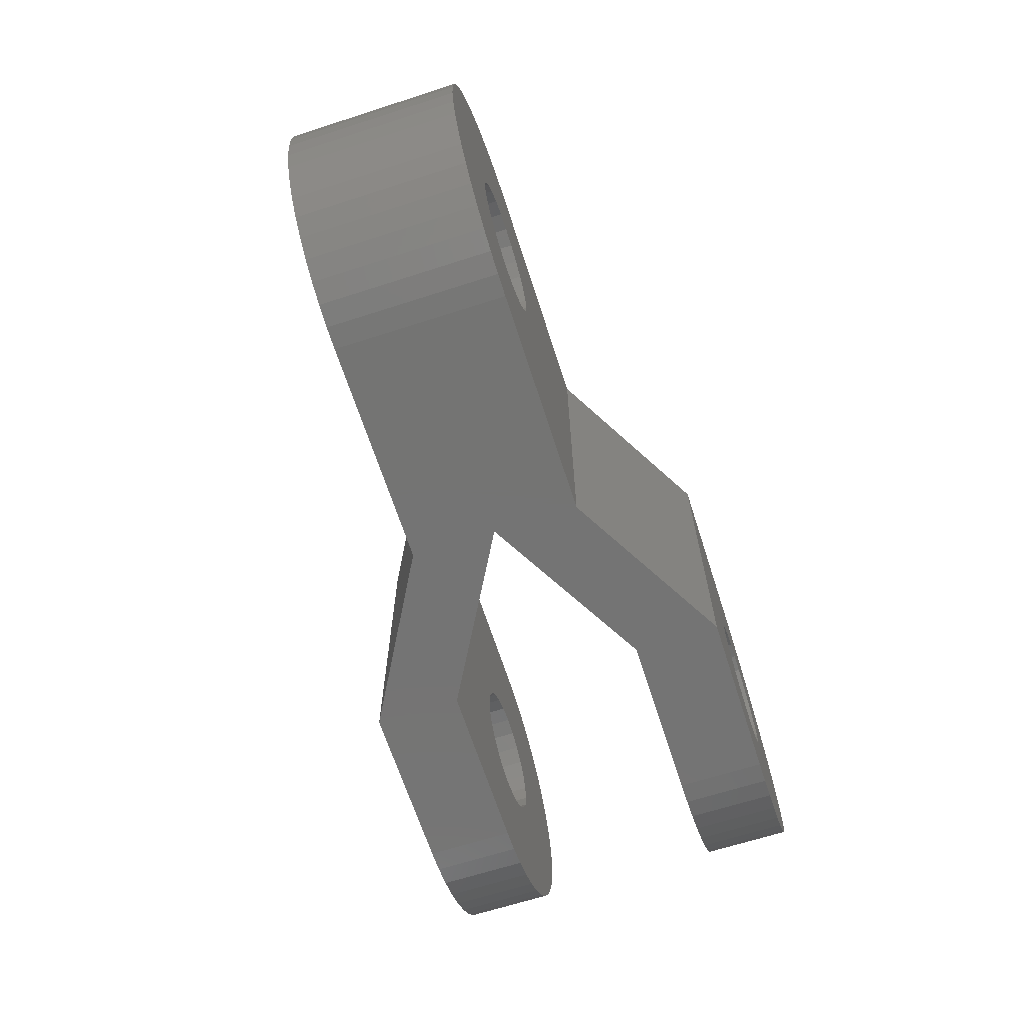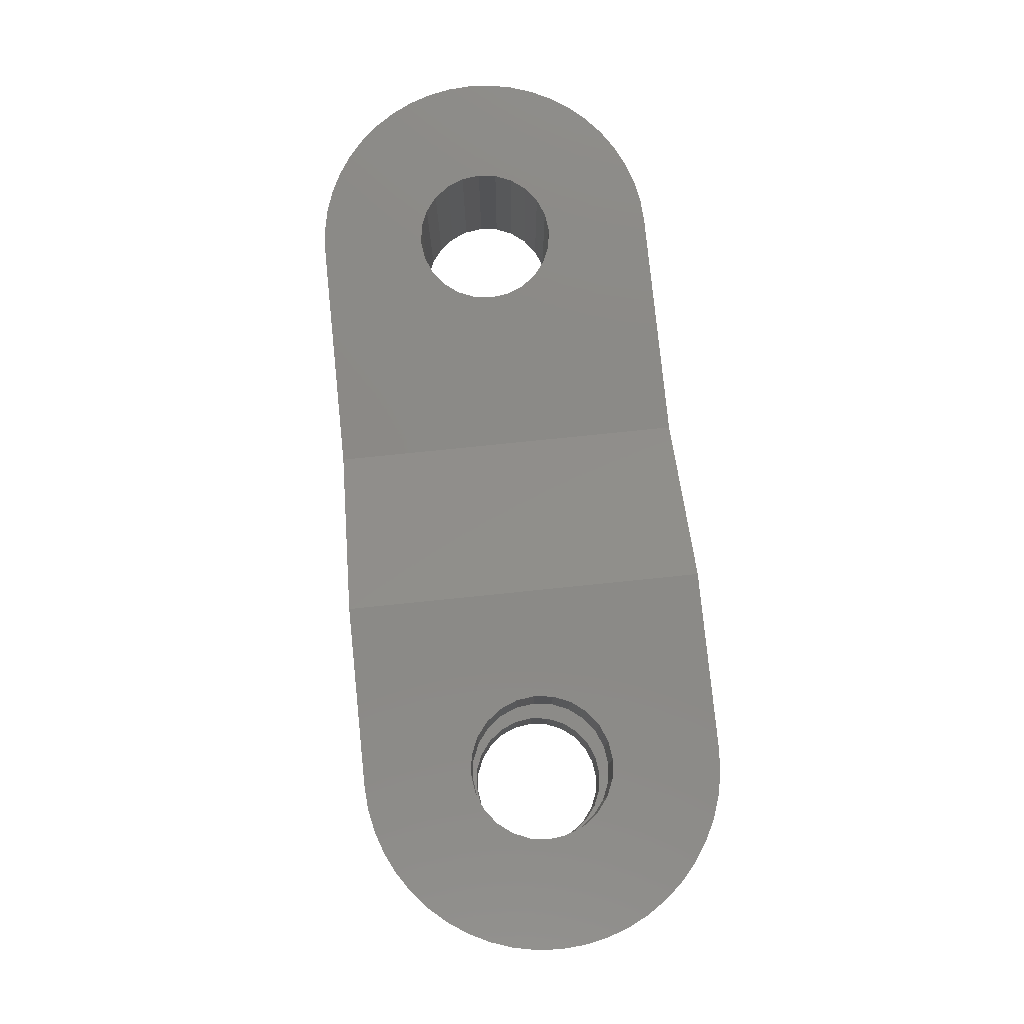
<metadata>
{"format":"stl","ext":"stl","renderer":"f3d","projection":"perspective","resolution":1024,"background":"white","views":[{"elev":-66.2,"azim":-72.1,"up":"+Z"},{"elev":79.3,"azim":84.2,"up":"+Y"}]}
</metadata>
<code>
# stl→obj: 354 verts, 832 faces
v 44 -3 0
v 44.05 3 0.7832
v 44 3 0
v 44.05 -3 0.7832
v 45.76 3 4.243
v 46.35 -3 4.76
v 46.35 3 4.76
v 45.76 -3 4.243
v 47.7 3 5.543
v 48.45 -3 5.796
v 48.45 3 5.796
v 47.7 -3 5.543
v 44.46 -3 2.296
v 44.8 3 3
v 44.46 3 2.296
v 44.8 -3 3
v 44.2 -3 1.553
v 44.2 3 1.553
v 47 3 5.196
v 47 -3 5.196
v 49.22 -3 5.949
v 49.22 3 5.949
v 47.7 -3 -5.543
v 48.45 3 -5.796
v 48.45 -3 -5.796
v 47.7 3 -5.543
v 44.8 -3 -3
v 44.46 3 -2.296
v 44.8 3 -3
v 44.46 -3 -2.296
v 51.7 3 1.697
v 50 3 6
v 58 3 6
v 50.62 3 2.318
v 51.2 3 2.078
v 50 3 2.4
v 49.38 3 2.318
v 48.8 3 2.078
v 48.3 3 1.697
v 52.08 3 1.2
v 52.32 3 0.6212
v 52.4 3 0
v 58 3 -6
v 52.32 3 -0.6212
v 52.08 3 -1.2
v 47.92 3 -1.2
v 45.24 3 -3.653
v 50 3 -6
v 50 3 -2.4
v 50.62 3 -2.318
v 49.38 3 -2.318
v 45.76 3 -4.243
v 46.35 3 -4.76
v 51.2 3 -2.078
v 47 3 -5.196
v 51.7 3 -1.697
v 49.22 3 -5.949
v 45.24 3 3.653
v 47.92 3 1.2
v 47.68 3 0.6212
v 47.6 3 0
v 44.05 3 -0.7832
v 47.68 3 -0.6212
v 44.2 3 -1.553
v 48.3 3 -1.697
v 48.8 3 -2.078
v 45.24 -3 3.653
v 49.38 -3 2.318
v 50 -3 2.4
v 47.92 -3 1.2
v 48.8 -3 2.078
v 48.3 -3 1.697
v 47.68 -3 0.6212
v 47.6 -3 0
v 44.05 -3 -0.7832
v 47.68 -3 -0.6212
v 44.2 -3 -1.553
v 47.92 -3 -1.2
v 45.24 -3 -3.653
v 48.3 -3 -1.697
v 45.76 -3 -4.243
v 46.35 -3 -4.76
v 50 -3 6
v 50.62 -3 2.318
v 51.2 -3 2.078
v 51.7 -3 1.697
v 58 -3 6
v 52.08 -3 1.2
v 52.32 -3 0.6212
v 52.4 -3 0
v 58 -3 -6
v 52.32 -3 -0.6212
v 52.08 -3 -1.2
v 51.7 -3 -1.697
v 48.8 -3 -2.078
v 47 -3 -5.196
v 49.38 -3 -2.318
v 49.22 -3 -5.949
v 50 -3 -2.4
v 50 -3 -6
v 50.62 -3 -2.318
v 51.2 -3 -2.078
v 75.95 -6.4 0.7832
v 76 -3.4 0
v 75.95 -3.4 0.7832
v 76 -6.4 0
v 69.22 -6.4 5.949
v 70 -6.4 6
v 70 -6.4 -6
v 70.78 -6.4 -5.949
v 70.78 -3.4 -5.949
v 70 -3.4 -6
v 73.65 -3.4 4.76
v 74.24 -6.4 4.243
v 74.24 -3.4 4.243
v 73.65 -6.4 4.76
v 65.24 -6.4 3.653
v 65.76 -6.4 4.243
v 67 -6.4 5.196
v 67.7 -6.4 5.543
v 75.2 -6.4 3
v 75.54 -3.4 2.296
v 75.2 -3.4 3
v 75.54 -6.4 2.296
v 71.55 -3.4 5.796
v 72.3 -6.4 5.543
v 72.3 -3.4 5.543
v 71.55 -6.4 5.796
v 73 -3.4 5.196
v 73 -6.4 5.196
v 64.46 -6.4 2.296
v 64.8 -6.4 3
v 64.05 -6.4 0.7832
v 64.2 -6.4 1.553
v 66.35 -6.4 4.76
v 68.45 -6.4 5.796
v 71.55 -3.4 -5.796
v 71.55 -6.4 -5.796
v 75.8 -3.4 1.553
v 75.8 -6.4 1.553
v 74.76 -3.4 3.653
v 74.76 -6.4 3.653
v 70.78 -3.4 5.949
v 70.78 -6.4 5.949
v 70 -3.4 6
v 70.62 -3.4 2.318
v 71.2 -3.4 2.078
v 71.7 -3.4 1.697
v 72.08 -3.4 1.2
v 70 -3.4 2.4
v 72.32 -3.4 0.6212
v 72.4 -3.4 0
v 75.95 -3.4 -0.7832
v 72.32 -3.4 -0.6212
v 75.8 -3.4 -1.553
v 75.54 -3.4 -2.296
v 72.08 -3.4 -1.2
v 75.2 -3.4 -3
v 74.76 -3.4 -3.653
v 71.7 -3.4 -1.697
v 74.24 -3.4 -4.243
v 73.65 -3.4 -4.76
v 71.2 -3.4 -2.078
v 73 -3.4 -5.196
v 72.3 -3.4 -5.543
v 70.62 -3.4 -2.318
v 70 -3.4 -2.4
v 64 -6.4 0
v 70 -6.4 2.4
v 69.38 -6.4 2.318
v 70.62 -6.4 2.318
v 68.8 -6.4 2.078
v 68.3 -6.4 1.697
v 71.2 -6.4 2.078
v 67.92 -6.4 1.2
v 71.7 -6.4 1.697
v 67.68 -6.4 0.6212
v 67.6 -6.4 0
v 64.05 -6.4 -0.7832
v 67.68 -6.4 -0.6212
v 64.2 -6.4 -1.553
v 64.46 -6.4 -2.296
v 67.92 -6.4 -1.2
v 64.8 -6.4 -3
v 65.24 -6.4 -3.653
v 68.3 -6.4 -1.697
v 65.76 -6.4 -4.243
v 66.35 -6.4 -4.76
v 72.08 -6.4 1.2
v 72.32 -6.4 0.6212
v 72.4 -6.4 0
v 75.95 -6.4 -0.7832
v 72.32 -6.4 -0.6212
v 75.54 -6.4 -2.296
v 72.08 -6.4 -1.2
v 75.8 -6.4 -1.553
v 74.76 -6.4 -3.653
v 71.7 -6.4 -1.697
v 73.65 -6.4 -4.76
v 71.2 -6.4 -2.078
v 72.3 -6.4 -5.543
v 70.62 -6.4 -2.318
v 70 -6.4 -2.4
v 68.8 -6.4 -2.078
v 75.2 -6.4 -3
v 67 -6.4 -5.196
v 67.7 -6.4 -5.543
v 74.24 -6.4 -4.243
v 69.38 -6.4 -2.318
v 68.45 -6.4 -5.796
v 73 -6.4 -5.196
v 69.22 -6.4 -5.949
v 75.95 3.4 0.7832
v 76 6.4 0
v 75.95 6.4 0.7832
v 76 3.4 0
v 69.22 6.4 5.949
v 70 6.4 6
v 70 3.4 -6
v 70.78 6.4 -5.949
v 70.78 3.4 -5.949
v 70 6.4 -6
v 73.65 6.4 4.76
v 74.24 3.4 4.243
v 74.24 6.4 4.243
v 73.65 3.4 4.76
v 65.24 6.4 3.653
v 65.76 6.4 4.243
v 67 6.4 5.196
v 67.7 6.4 5.543
v 75.8 3.4 -1.553
v 75.54 6.4 -2.296
v 75.8 6.4 -1.553
v 75.54 3.4 -2.296
v 75.2 3.4 3
v 75.54 6.4 2.296
v 75.2 6.4 3
v 75.54 3.4 2.296
v 71.55 6.4 5.796
v 72.3 3.4 5.543
v 72.3 6.4 5.543
v 71.55 3.4 5.796
v 73 6.4 5.196
v 73 3.4 5.196
v 64.2 6.4 1.553
v 64.46 6.4 2.296
v 64.8 6.4 3
v 64.05 6.4 0.7832
v 68.45 6.4 5.796
v 75.8 6.4 1.553
v 75.8 3.4 1.553
v 74.76 6.4 3.653
v 74.76 3.4 3.653
v 70.78 6.4 5.949
v 70.78 3.4 5.949
v 70 3.4 6
v 70 6.4 2.4
v 70.62 6.4 2.318
v 69.38 6.4 2.318
v 71.2 6.4 2.078
v 71.7 6.4 1.697
v 68.8 6.4 2.078
v 72.08 6.4 1.2
v 66.35 6.4 4.76
v 68.3 6.4 1.697
v 72.32 6.4 0.6212
v 72.4 6.4 0
v 75.95 6.4 -0.7832
v 72.32 6.4 -0.6212
v 72.08 6.4 -1.2
v 75.2 6.4 -3
v 74.76 6.4 -3.653
v 71.7 6.4 -1.697
v 74.24 6.4 -4.243
v 73.65 6.4 -4.76
v 67.92 6.4 1.2
v 67.68 6.4 0.6212
v 67.6 6.4 0
v 64 6.4 0
v 64.05 6.4 -0.7832
v 67.68 6.4 -0.6212
v 64.46 6.4 -2.296
v 67.92 6.4 -1.2
v 64.2 6.4 -1.553
v 65.24 6.4 -3.653
v 68.3 6.4 -1.697
v 66.35 6.4 -4.76
v 68.8 6.4 -2.078
v 67.7 6.4 -5.543
v 69.38 6.4 -2.318
v 69.22 6.4 -5.949
v 70 6.4 -2.4
v 71.2 6.4 -2.078
v 64.8 6.4 -3
v 73 6.4 -5.196
v 72.3 6.4 -5.543
v 65.76 6.4 -4.243
v 70.62 6.4 -2.318
v 71.55 6.4 -5.796
v 67 6.4 -5.196
v 68.45 6.4 -5.796
v 70 3.4 2.4
v 70.62 3.4 2.318
v 71.2 3.4 2.078
v 71.7 3.4 1.697
v 72.08 3.4 1.2
v 72.32 3.4 0.6212
v 72.4 3.4 0
v 75.95 3.4 -0.7832
v 72.32 3.4 -0.6212
v 72.08 3.4 -1.2
v 74.76 3.4 -3.653
v 71.7 3.4 -1.697
v 73.65 3.4 -4.76
v 71.2 3.4 -2.078
v 72.3 3.4 -5.543
v 70.62 3.4 -2.318
v 70 3.4 -2.4
v 75.2 3.4 -3
v 74.24 3.4 -4.243
v 73 3.4 -5.196
v 71.55 3.4 -5.796
v 64 6.4 6
v 64 3.4 6
v 58 0 6
v 64 -3.4 6
v 64 -6.4 6
v 64 -6.4 -6
v 64 -3.4 -6
v 58 0 -6
v 64 3.4 -6
v 64 6.4 -6
v 69.38 -3.4 2.318
v 68.8 -3.4 2.078
v 68.3 -3.4 1.697
v 67.92 -3.4 1.2
v 67.68 -3.4 0.6212
v 67.6 -3.4 0
v 67.68 -3.4 -0.6212
v 67.92 -3.4 -1.2
v 69.38 -3.4 -2.318
v 68.8 -3.4 -2.078
v 68.3 -3.4 -1.697
v 68.8 3.4 2.078
v 69.38 3.4 2.318
v 68.3 3.4 1.697
v 67.92 3.4 1.2
v 67.68 3.4 0.6212
v 67.6 3.4 0
v 67.68 3.4 -0.6212
v 67.92 3.4 -1.2
v 68.3 3.4 -1.697
v 68.8 3.4 -2.078
v 69.38 3.4 -2.318
f 1 2 3
f 2 1 4
f 5 6 7
f 6 5 8
f 9 10 11
f 10 9 12
f 13 14 15
f 14 13 16
f 17 15 18
f 15 17 13
f 19 12 9
f 12 19 20
f 11 21 22
f 21 11 10
f 23 24 25
f 24 23 26
f 27 28 29
f 28 27 30
f 31 32 33
f 34 32 35
f 36 32 34
f 37 22 36
f 22 37 11
f 11 37 9
f 9 38 19
f 19 38 7
f 39 7 38
f 38 9 37
f 32 36 22
f 32 31 35
f 33 40 31
f 33 41 40
f 33 42 41
f 43 42 33
f 42 43 44
f 44 43 45
f 46 47 29
f 48 49 50
f 51 52 47
f 51 53 52
f 48 50 54
f 51 55 53
f 51 26 55
f 48 54 56
f 51 24 26
f 45 43 56
f 49 48 57
f 56 43 48
f 51 57 24
f 7 39 5
f 5 39 58
f 59 58 39
f 58 59 14
f 14 59 15
f 60 15 59
f 15 60 18
f 18 60 2
f 61 2 60
f 61 3 2
f 62 61 63
f 61 62 3
f 28 63 46
f 63 64 62
f 47 46 65
f 47 65 66
f 63 28 64
f 47 66 51
f 57 51 49
f 46 29 28
f 16 58 14
f 58 16 67
f 67 5 58
f 5 67 8
f 4 18 2
f 18 4 17
f 21 68 69
f 70 16 13
f 67 71 68
f 67 72 71
f 73 13 17
f 67 70 72
f 73 17 4
f 13 73 70
f 74 4 1
f 4 74 73
f 75 74 1
f 74 75 76
f 77 76 75
f 30 76 77
f 76 30 78
f 27 78 30
f 79 78 27
f 78 79 80
f 81 80 79
f 82 80 81
f 69 83 21
f 68 21 10
f 68 10 12
f 68 12 20
f 68 20 6
f 68 6 8
f 68 8 67
f 70 67 16
f 83 69 84
f 83 84 85
f 86 83 85
f 83 86 87
f 88 87 86
f 89 87 88
f 90 87 89
f 91 90 92
f 91 92 93
f 91 93 94
f 80 82 95
f 96 95 82
f 23 95 96
f 95 23 97
f 25 97 23
f 98 97 25
f 97 98 99
f 100 99 98
f 99 100 101
f 101 100 102
f 102 100 94
f 91 94 100
f 90 91 87
f 7 20 19
f 20 7 6
f 22 83 32
f 83 22 21
f 81 53 82
f 53 81 52
f 96 26 23
f 26 96 55
f 25 57 98
f 57 25 24
f 79 29 47
f 29 79 27
f 30 64 28
f 64 30 77
f 75 3 62
f 3 75 1
f 82 55 96
f 55 82 53
f 98 48 100
f 48 98 57
f 81 47 52
f 47 81 79
f 77 62 64
f 62 77 75
f 103 104 105
f 104 103 106
f 107 108 108
f 108 107 107
f 109 110 109
f 110 109 111
f 111 109 112
f 113 114 115
f 114 113 116
f 117 118 117
f 118 117 118
f 119 120 120
f 120 119 119
f 121 122 123
f 122 121 124
f 125 126 127
f 126 125 128
f 129 116 113
f 116 129 130
f 131 132 131
f 132 131 132
f 132 117 132
f 117 132 117
f 133 134 133
f 134 133 134
f 118 135 135
f 135 118 118
f 120 136 136
f 136 120 120
f 110 137 138
f 137 110 111
f 124 139 122
f 139 124 140
f 140 105 139
f 105 140 103
f 114 141 115
f 141 114 142
f 142 123 141
f 123 142 121
f 143 128 125
f 128 143 144
f 145 144 143
f 108 144 145
f 144 108 108
f 127 130 129
f 130 127 126
f 146 143 125
f 146 125 127
f 147 127 129
f 147 129 113
f 148 113 115
f 148 115 141
f 149 141 123
f 127 147 146
f 143 150 145
f 149 123 122
f 150 143 146
f 113 148 147
f 151 122 139
f 141 149 148
f 151 139 105
f 122 151 149
f 152 105 104
f 105 152 151
f 153 152 104
f 152 153 154
f 155 154 153
f 156 154 155
f 154 156 157
f 158 157 156
f 159 157 158
f 157 159 160
f 161 160 159
f 162 160 161
f 160 162 163
f 164 163 162
f 165 163 164
f 163 165 166
f 137 166 165
f 111 166 137
f 166 111 167
f 167 111 112
f 134 131 134
f 131 134 131
f 168 133 168
f 133 168 133
f 169 108 107
f 170 107 136
f 108 169 144
f 170 136 120
f 171 144 169
f 172 120 119
f 144 171 128
f 172 119 135
f 128 171 126
f 173 135 118
f 174 126 171
f 173 118 117
f 126 174 130
f 175 117 132
f 130 174 116
f 176 116 174
f 107 170 169
f 175 132 131
f 120 172 170
f 135 173 172
f 177 131 134
f 117 175 173
f 177 134 133
f 131 177 175
f 178 133 168
f 133 178 177
f 179 178 168
f 178 179 180
f 181 180 179
f 182 180 181
f 180 182 183
f 184 183 182
f 185 183 184
f 183 185 186
f 187 186 185
f 188 186 187
f 116 176 114
f 114 176 142
f 189 142 176
f 142 189 121
f 121 189 124
f 190 124 189
f 124 190 140
f 140 190 103
f 191 103 190
f 191 106 103
f 192 191 193
f 191 192 106
f 194 193 195
f 193 196 192
f 197 195 198
f 199 198 200
f 193 194 196
f 201 200 202
f 110 202 203
f 186 188 204
f 195 205 194
f 206 204 188
f 195 197 205
f 207 204 206
f 198 208 197
f 204 207 209
f 198 199 208
f 210 209 207
f 200 211 199
f 212 209 210
f 200 201 211
f 209 212 203
f 202 138 201
f 109 203 212
f 202 110 138
f 203 109 110
f 136 107 107
f 107 136 136
f 197 161 159
f 161 197 208
f 194 158 156
f 158 194 205
f 192 155 153
f 155 192 196
f 201 164 211
f 164 201 165
f 179 168 179
f 168 179 168
f 135 119 119
f 119 135 135
f 211 162 199
f 162 211 164
f 196 156 155
f 156 196 194
f 205 159 158
f 159 205 197
f 106 153 104
f 153 106 192
f 207 210 210
f 210 207 207
f 187 188 188
f 188 187 187
f 184 182 184
f 182 184 182
f 181 179 181
f 179 181 179
f 138 165 201
f 165 138 137
f 199 161 208
f 161 199 162
f 212 109 109
f 109 212 212
f 188 206 206
f 206 188 188
f 210 212 212
f 212 210 210
f 187 185 187
f 185 187 185
f 185 184 185
f 184 185 184
f 182 181 182
f 181 182 181
f 206 207 207
f 207 206 206
f 213 214 215
f 214 213 216
f 217 218 218
f 218 217 217
f 219 220 221
f 222 220 219
f 220 222 222
f 223 224 225
f 224 223 226
f 227 228 227
f 228 227 228
f 229 230 230
f 230 229 229
f 231 232 233
f 232 231 234
f 235 236 237
f 236 235 238
f 239 240 241
f 240 239 242
f 243 226 223
f 226 243 244
f 245 246 245
f 246 245 246
f 247 227 247
f 227 247 227
f 248 245 248
f 245 248 245
f 230 249 249
f 249 230 230
f 238 250 236
f 250 238 251
f 251 215 250
f 215 251 213
f 224 252 225
f 252 224 253
f 253 237 252
f 237 253 235
f 254 242 239
f 242 254 255
f 218 254 218
f 254 218 255
f 255 218 256
f 241 244 243
f 244 241 240
f 257 218 254
f 258 254 239
f 218 257 217
f 258 239 241
f 259 217 257
f 260 241 243
f 217 259 249
f 260 243 223
f 249 259 230
f 261 223 225
f 262 230 259
f 261 225 252
f 230 262 229
f 263 252 237
f 229 262 264
f 265 264 262
f 254 258 257
f 263 237 236
f 241 260 258
f 223 261 260
f 266 236 250
f 252 263 261
f 266 250 215
f 236 266 263
f 267 215 214
f 215 267 266
f 268 267 214
f 267 268 269
f 233 269 268
f 232 269 233
f 269 232 270
f 271 270 232
f 272 270 271
f 270 272 273
f 274 273 272
f 275 273 274
f 264 265 228
f 228 265 227
f 276 227 265
f 227 276 247
f 247 276 246
f 277 246 276
f 246 277 245
f 245 277 248
f 278 248 277
f 278 279 248
f 280 278 281
f 278 280 279
f 282 281 283
f 281 284 280
f 285 283 286
f 287 286 288
f 281 282 284
f 289 288 290
f 291 290 292
f 273 275 293
f 283 294 282
f 295 293 275
f 283 285 294
f 296 293 295
f 286 297 285
f 293 296 298
f 286 287 297
f 299 298 296
f 288 300 287
f 220 298 299
f 288 289 300
f 298 220 292
f 290 301 289
f 222 292 220
f 290 291 301
f 292 222 291
f 246 247 246
f 247 246 247
f 279 248 279
f 248 279 248
f 302 255 256
f 255 303 242
f 242 303 240
f 304 240 303
f 240 304 244
f 305 226 304
f 226 305 224
f 255 302 303
f 244 304 226
f 224 305 253
f 306 253 305
f 253 306 235
f 235 306 238
f 307 238 306
f 238 307 251
f 251 307 213
f 308 213 307
f 308 216 213
f 309 308 310
f 308 309 216
f 234 310 311
f 310 231 309
f 312 311 313
f 314 313 315
f 310 234 231
f 316 315 317
f 221 317 318
f 311 319 234
f 311 312 319
f 313 320 312
f 313 314 320
f 315 321 314
f 315 316 321
f 317 322 316
f 317 221 322
f 221 318 219
f 264 229 229
f 229 264 264
f 228 264 264
f 264 228 228
f 249 217 217
f 217 249 249
f 321 275 314
f 275 321 295
f 312 274 272
f 274 312 320
f 234 271 232
f 271 234 319
f 309 233 268
f 233 309 231
f 280 279 280
f 279 280 279
f 319 272 271
f 272 319 312
f 216 268 214
f 268 216 309
f 297 287 287
f 287 297 297
f 294 282 294
f 282 294 282
f 284 280 284
f 280 284 280
f 316 295 321
f 295 316 296
f 322 296 316
f 296 322 299
f 221 299 322
f 299 221 220
f 314 274 320
f 274 314 275
f 289 301 301
f 301 289 289
f 301 291 291
f 291 301 301
f 297 285 297
f 285 297 285
f 285 294 285
f 294 285 294
f 282 284 282
f 284 282 284
f 287 300 300
f 300 287 287
f 291 222 222
f 222 291 291
f 300 289 289
f 289 300 300
f 323 256 218
f 324 256 323
f 256 324 256
f 33 324 323
f 33 325 324
f 32 325 33
f 83 325 32
f 325 83 87
f 326 145 145
f 145 326 108
f 326 327 108
f 87 326 325
f 326 87 327
f 328 112 109
f 329 112 328
f 112 329 112
f 91 329 328
f 91 330 329
f 100 330 91
f 48 330 100
f 330 48 43
f 331 219 219
f 219 331 222
f 331 332 222
f 43 331 330
f 331 43 332
f 333 145 150
f 334 145 333
f 145 334 326
f 335 326 334
f 336 326 335
f 337 326 336
f 338 326 337
f 329 338 339
f 329 339 340
f 112 341 167
f 112 342 341
f 329 342 112
f 342 329 343
f 343 329 340
f 338 329 326
f 145 150 145
f 150 145 150
f 167 112 167
f 112 167 112
f 327 107 108
f 327 136 107
f 327 120 136
f 327 119 120
f 327 135 119
f 327 118 135
f 327 117 118
f 327 132 117
f 327 131 132
f 327 134 131
f 327 133 134
f 133 327 168
f 328 179 168
f 328 181 179
f 328 182 181
f 328 184 182
f 328 185 184
f 328 187 185
f 328 188 187
f 328 206 188
f 328 207 206
f 328 210 207
f 328 212 210
f 212 328 109
f 87 168 327
f 91 168 87
f 168 91 328
f 329 325 326
f 325 329 330
f 344 256 324
f 256 345 302
f 256 344 345
f 324 346 344
f 324 347 346
f 324 348 347
f 324 349 348
f 331 349 324
f 349 331 350
f 350 331 351
f 331 352 351
f 331 353 352
f 219 353 331
f 353 219 354
f 354 219 318
f 318 219 318
f 219 318 219
f 256 302 256
f 302 256 302
f 280 332 279
f 284 332 280
f 282 332 284
f 294 332 282
f 285 332 294
f 297 332 285
f 287 332 297
f 300 332 287
f 289 332 300
f 301 332 289
f 291 332 301
f 332 291 222
f 217 323 218
f 249 323 217
f 230 323 249
f 229 323 230
f 264 323 229
f 228 323 264
f 227 323 228
f 247 323 227
f 246 323 247
f 245 323 246
f 248 323 245
f 323 248 279
f 279 33 323
f 43 279 332
f 279 43 33
f 330 324 325
f 324 330 331
f 90 41 42
f 41 90 89
f 73 61 60
f 61 73 74
f 69 34 84
f 34 69 36
f 51 99 49
f 99 51 97
f 85 31 86
f 31 85 35
f 89 40 41
f 40 89 88
f 84 35 85
f 35 84 34
f 72 38 71
f 38 72 39
f 72 59 39
f 59 72 70
f 71 37 68
f 37 71 38
f 94 45 56
f 45 94 93
f 93 44 45
f 44 93 92
f 65 95 66
f 95 65 80
f 88 31 40
f 31 88 86
f 70 60 59
f 60 70 73
f 68 36 69
f 36 68 37
f 49 101 50
f 101 49 99
f 54 94 56
f 94 54 102
f 66 97 51
f 97 66 95
f 78 65 46
f 65 78 80
f 74 63 61
f 63 74 76
f 92 42 44
f 42 92 90
f 50 102 54
f 102 50 101
f 76 46 63
f 46 76 78
f 191 151 152
f 151 191 190
f 171 147 174
f 147 171 146
f 175 337 336
f 337 175 177
f 342 209 341
f 209 342 204
f 190 149 151
f 149 190 189
f 169 146 171
f 146 169 150
f 172 333 170
f 333 172 334
f 173 336 335
f 336 173 175
f 173 334 172
f 334 173 335
f 163 198 160
f 198 163 200
f 180 340 339
f 340 180 183
f 343 204 342
f 204 343 186
f 189 148 149
f 148 189 176
f 174 148 176
f 148 174 147
f 177 338 337
f 338 177 178
f 170 150 169
f 333 150 170
f 150 333 150
f 195 154 157
f 154 195 193
f 167 202 166
f 202 167 203
f 198 157 160
f 157 198 195
f 166 200 163
f 200 166 202
f 341 167 167
f 167 341 203
f 203 341 209
f 183 343 340
f 343 183 186
f 178 339 338
f 339 178 180
f 193 152 154
f 152 193 191
f 308 266 267
f 266 308 307
f 303 260 304
f 260 303 258
f 288 354 290
f 354 288 353
f 307 263 266
f 263 307 306
f 302 258 303
f 258 302 257
f 344 259 345
f 259 344 262
f 346 276 265
f 276 346 347
f 346 262 344
f 262 346 265
f 293 313 273
f 313 293 315
f 350 283 281
f 283 350 351
f 286 353 288
f 353 286 352
f 306 261 263
f 261 306 305
f 304 261 305
f 261 304 260
f 348 278 277
f 278 348 349
f 345 302 302
f 302 345 257
f 257 345 259
f 311 269 270
f 269 311 310
f 292 317 298
f 317 292 318
f 298 315 293
f 315 298 317
f 290 318 292
f 354 318 290
f 318 354 318
f 351 286 283
f 286 351 352
f 349 281 278
f 281 349 350
f 347 277 276
f 277 347 348
f 310 267 269
f 267 310 308
f 313 270 273
f 270 313 311

</code>
